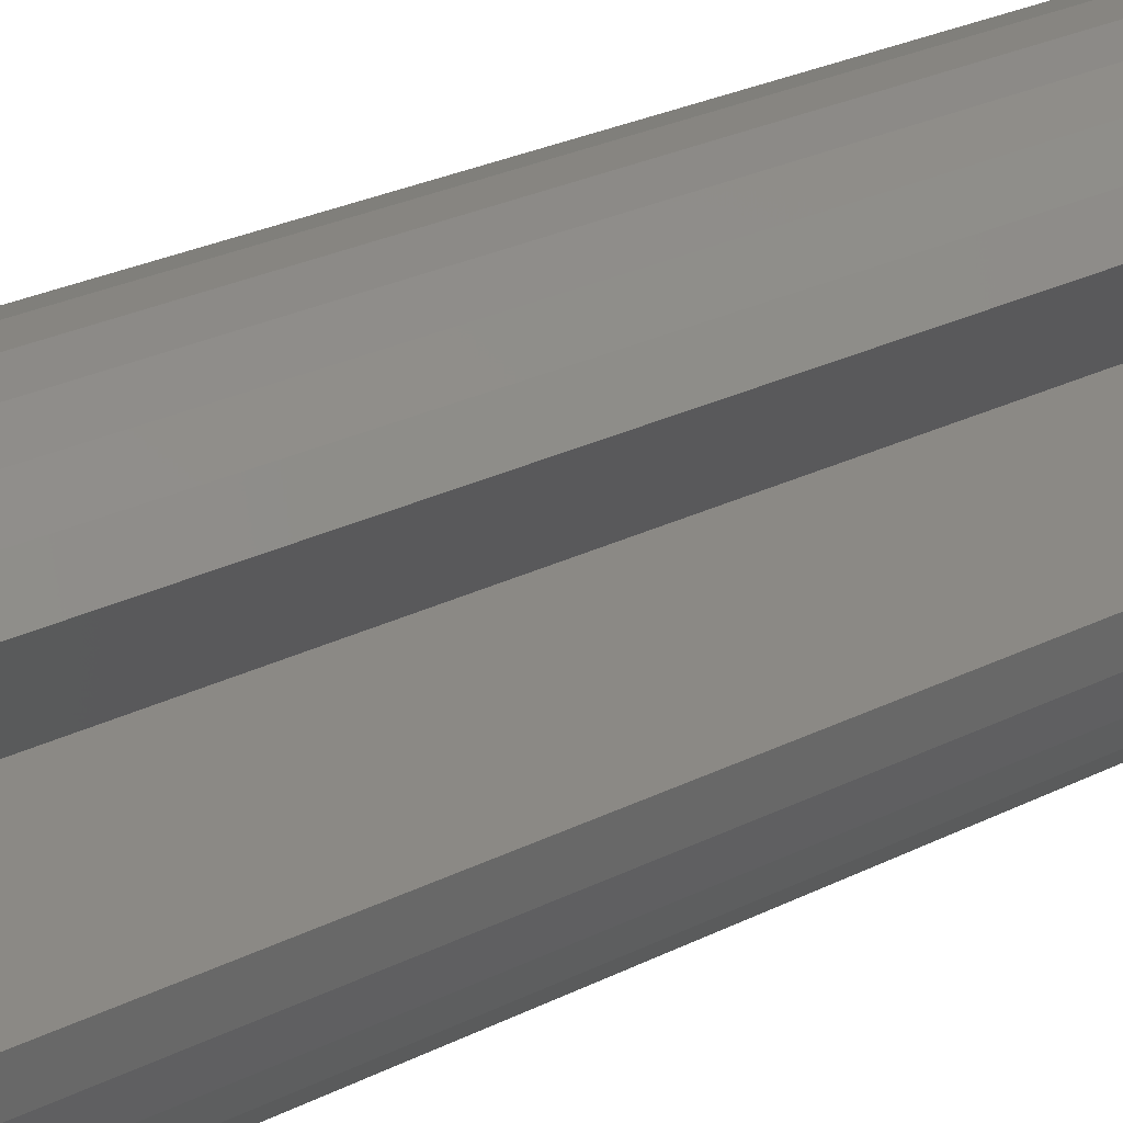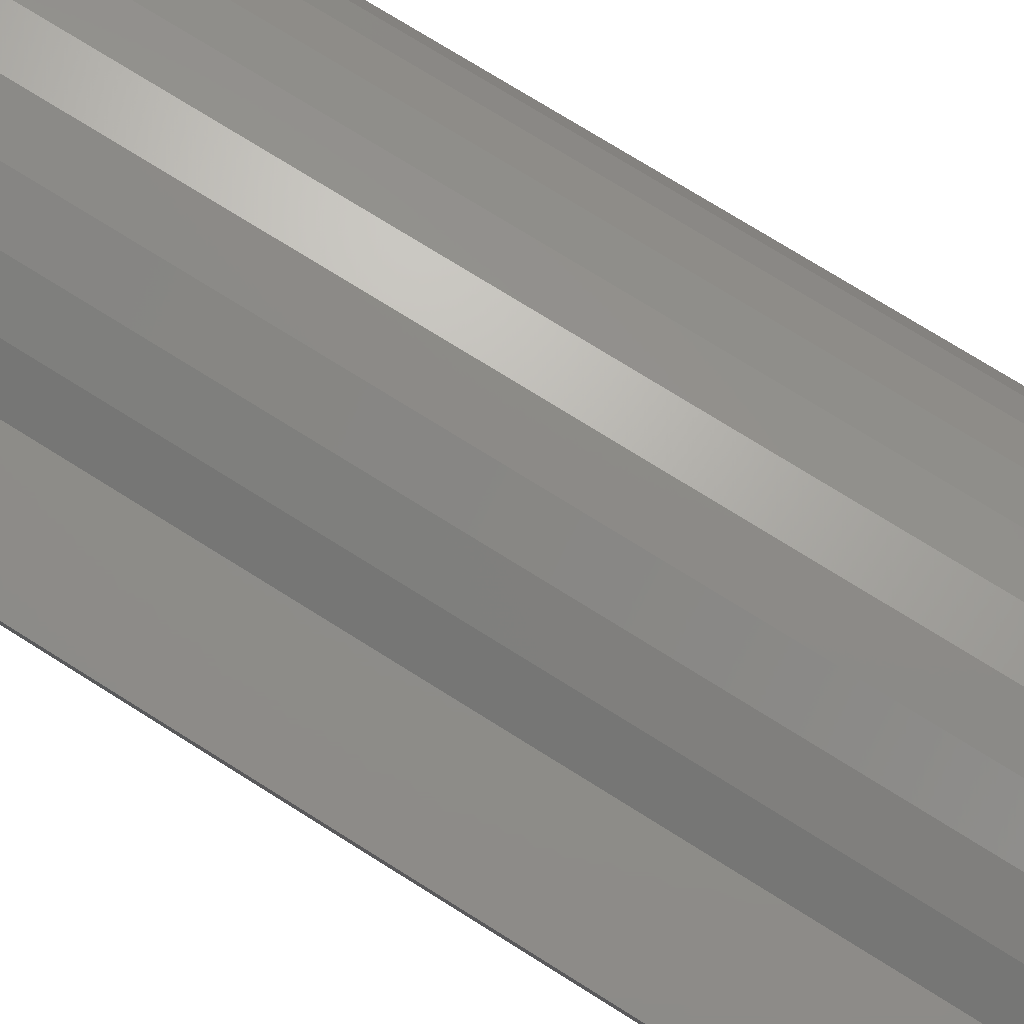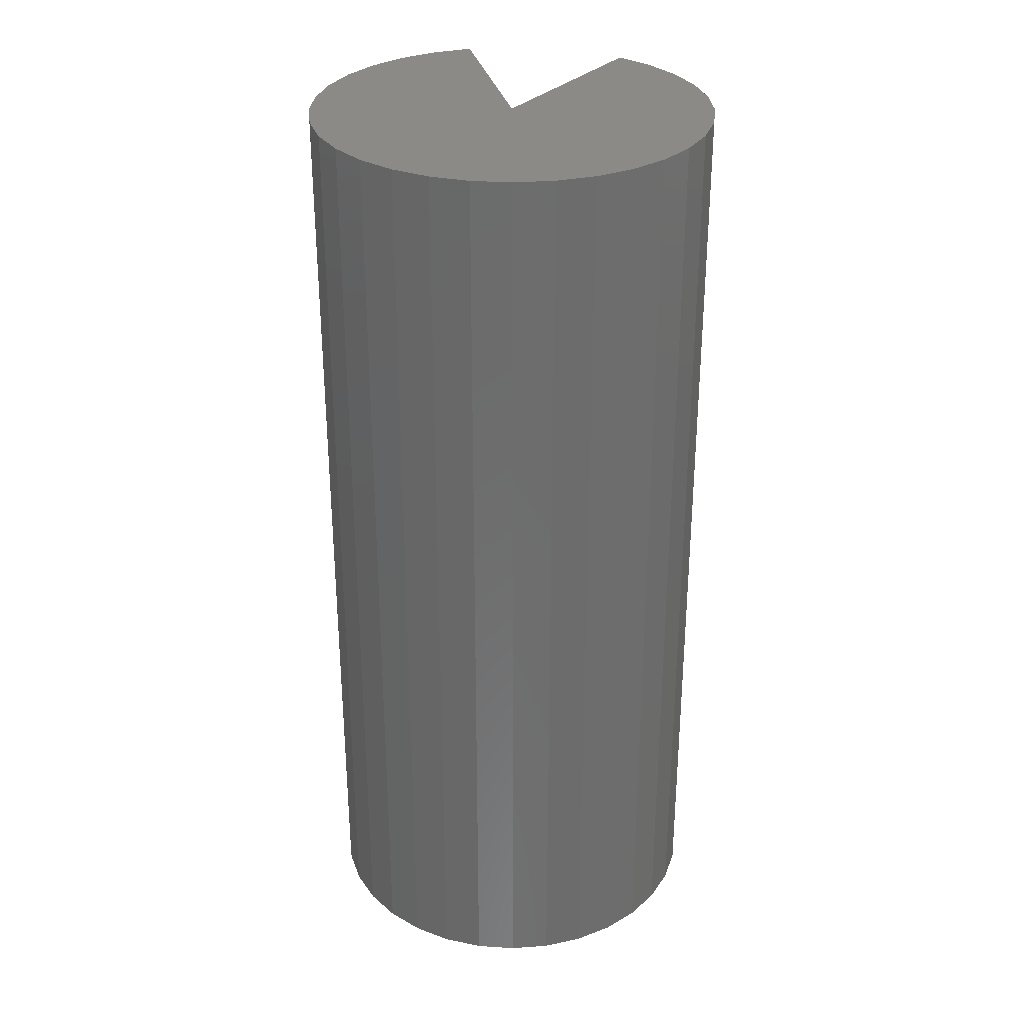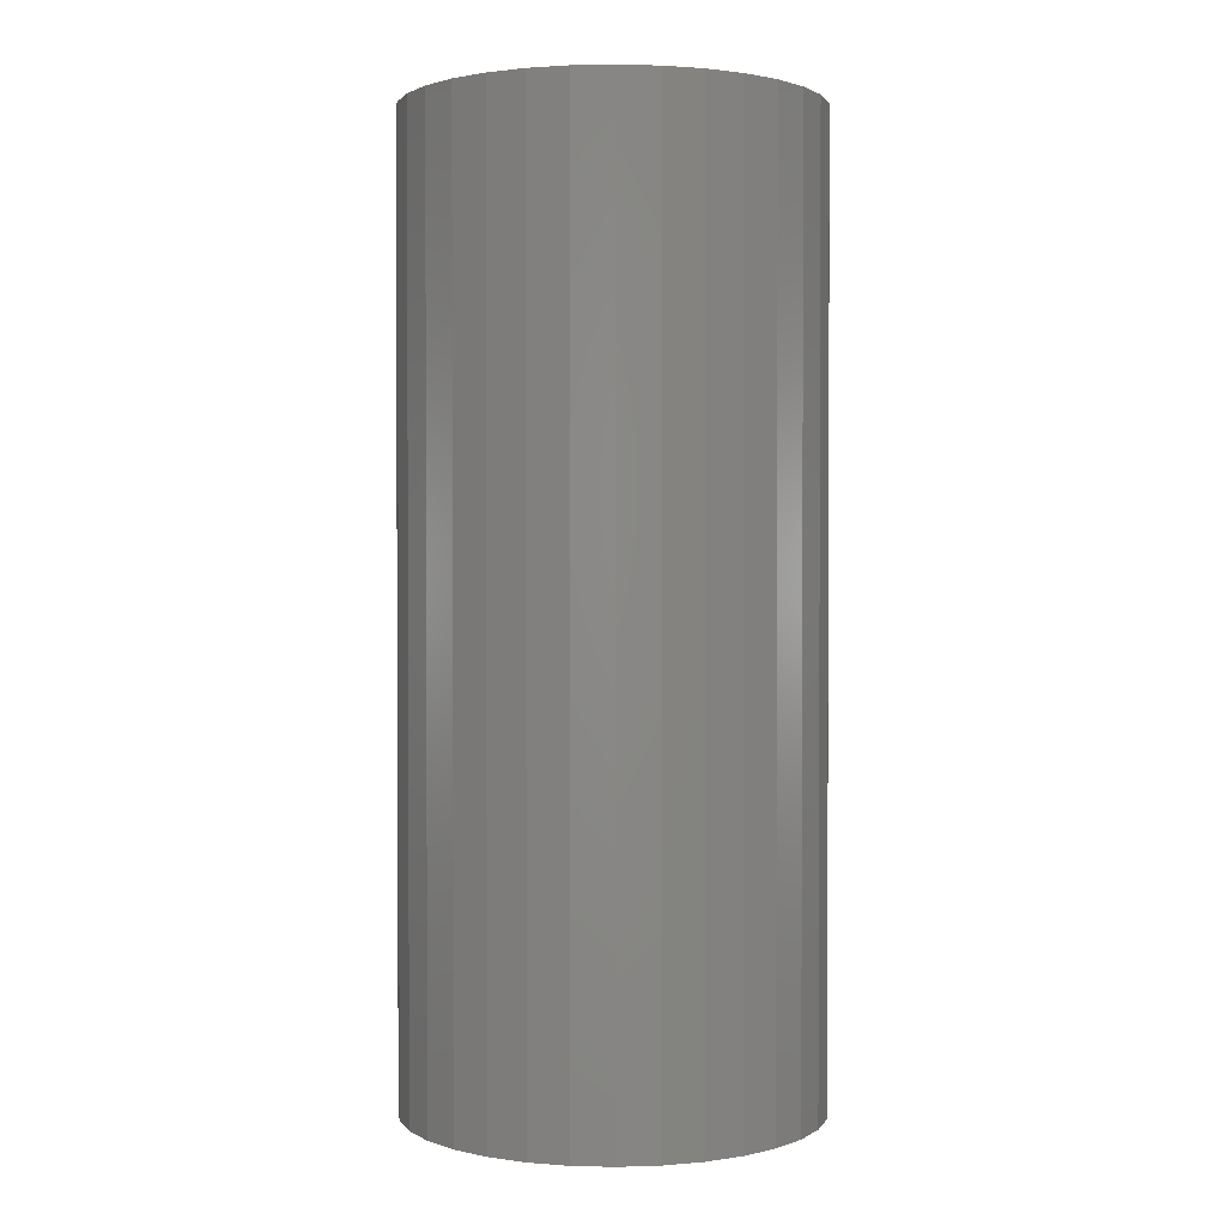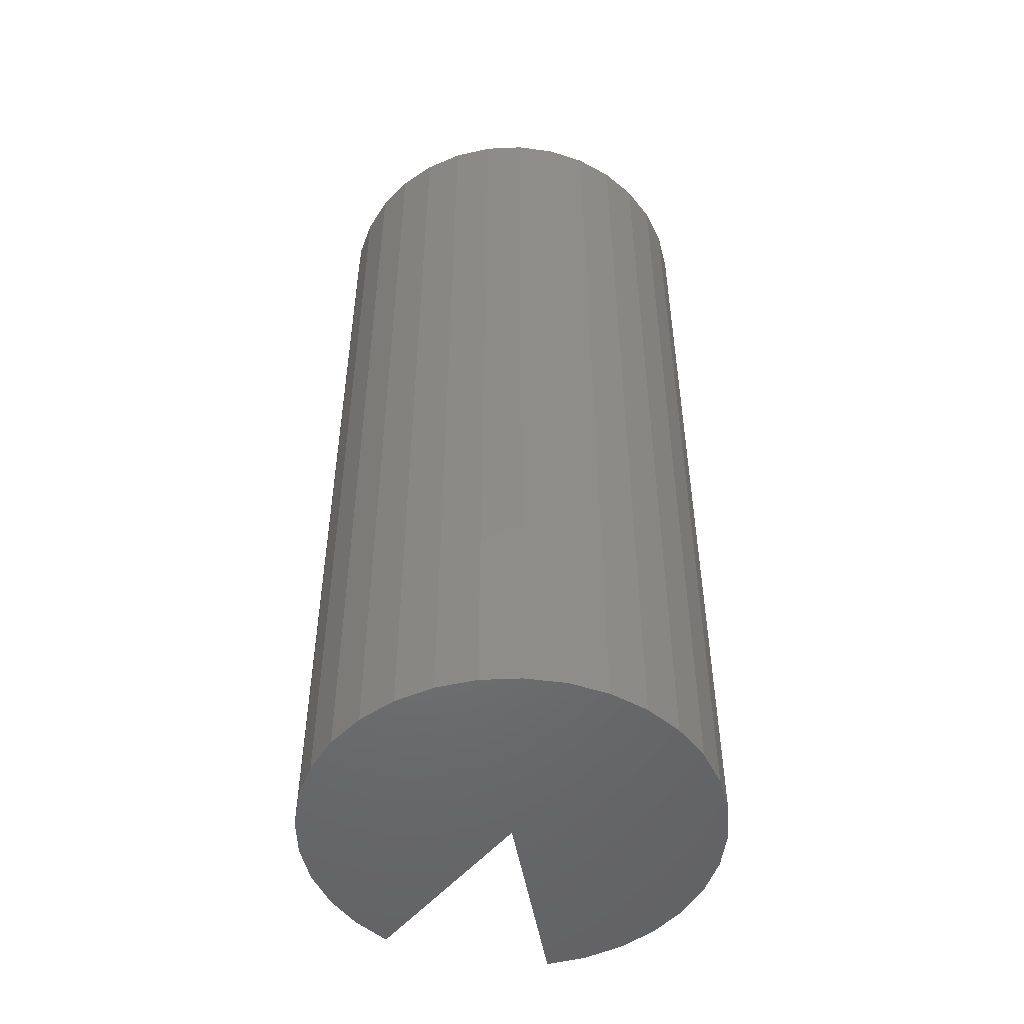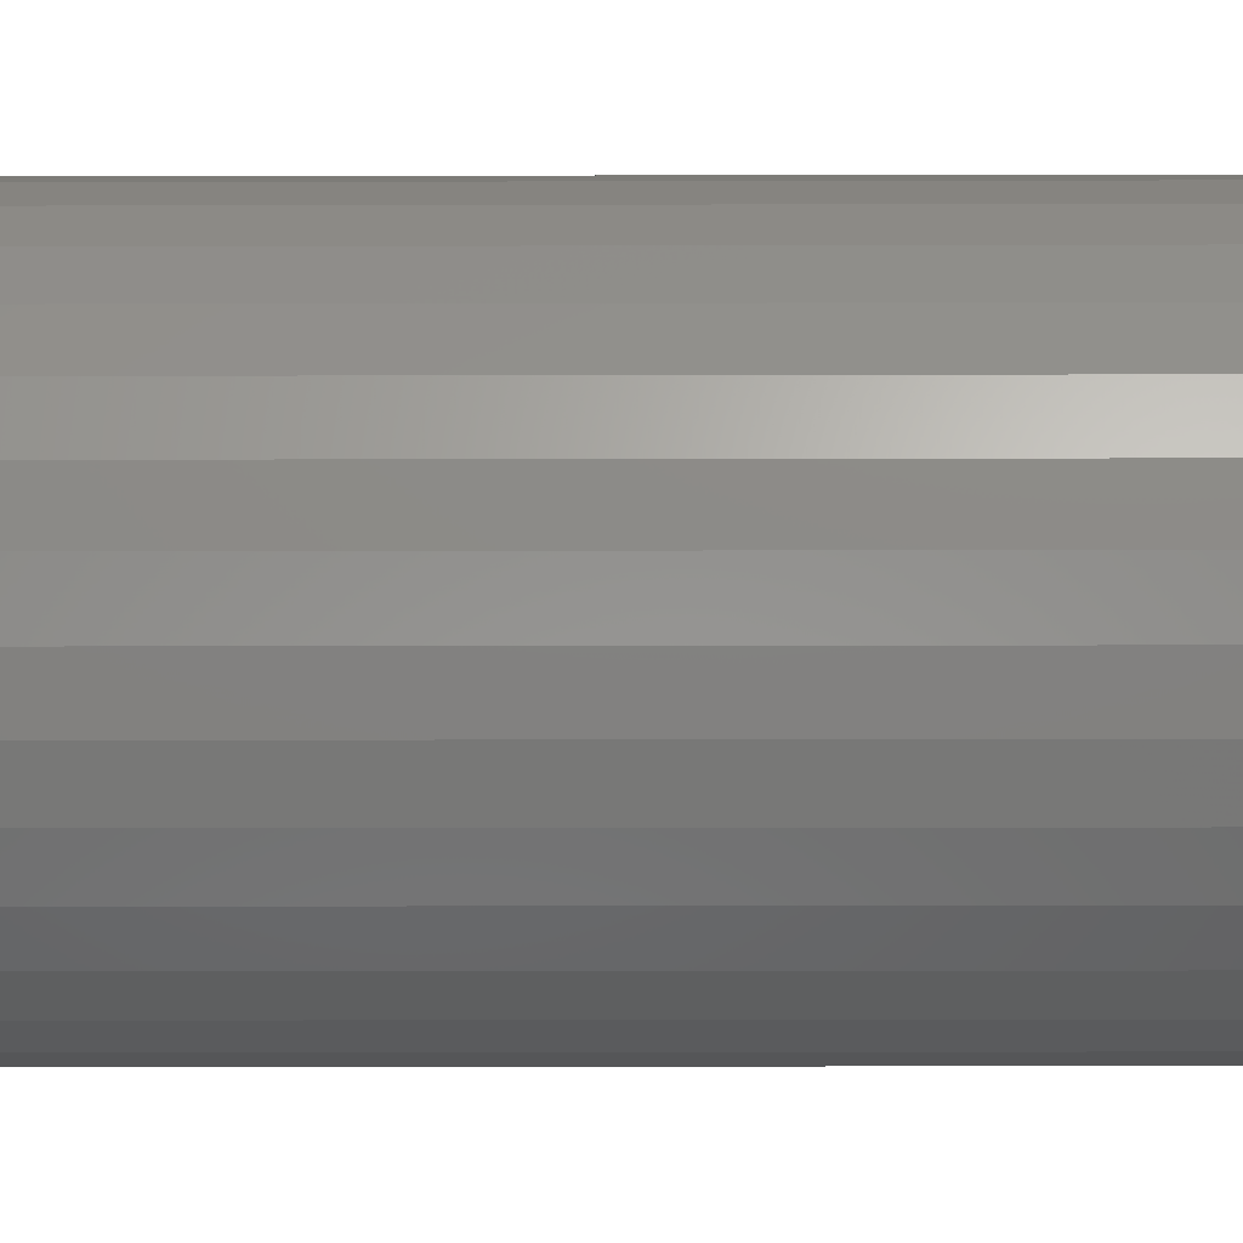
<metadata>
{"format":"stl","ext":"stl","renderer":"f3d","projection":"perspective","resolution":1024,"background":"white","views":[{"elev":29.5,"azim":54.4,"up":"+Y"},{"elev":73.9,"azim":122.2,"up":"+Y"},{"elev":30.9,"azim":-55.1,"up":"+Z"},{"elev":1.5,"azim":-11.0,"up":"+Z"},{"elev":-50.3,"azim":-79.9,"up":"+Z"},{"elev":-10.0,"azim":-89.6,"up":"+Y"}]}
</metadata>
<code>
# stl→obj: 61 verts, 118 faces
v -0.005669 0.01224 0.0625
v -0.007927 0.01091 0.0625
v 0.009024 0.01002 0.0625
v 0.009608 -0.009465 0.0625
v -0.00932 -0.009748 0.0625
v 0.007597 -0.01114 0.0625
v -0.01103 -0.007763 0.0625
v 0.01126 -0.00743 0.0625
v -0.01232 -0.005486 0.0625
v -0.01348 -0.0004035 0.0625
v -0.01315 -0.003001 0.0625
v 0.01323 -0.002606 0.0625
v 3.827e-18 0 0.0625
v -0.009887 0.009173 0.0625
v -0.01147 0.00709 0.0625
v -0.01263 0.004739 0.0625
v -0.0133 0.002209 0.0625
v 0.01349 0 0.0625
v -0.007261 -0.01137 0.0625
v -0.004927 -0.01255 0.0625
v -0.002408 -0.01327 0.0625
v 0.0002018 -0.01349 0.0625
v 0.002804 -0.01319 0.0625
v 0.005301 -0.0124 0.0625
v 0.006917 0.01158 0.0625
v 0.00455 0.0127 0.0625
v 0.00201 0.01334 0.0625
v -0.0006051 0.01347 0.0625
v -0.003197 0.0131 0.0625
v 0.01248 -0.005115 0.0625
v 0.009024 0.01002 -5.526e-19
v -0.007927 0.01091 4.854e-19
v -0.005669 0.01224 3.471e-19
v 0.007597 -0.01114 -4.652e-19
v -0.00932 -0.009748 5.707e-19
v 0.009608 -0.009465 -5.883e-19
v -0.01103 -0.007763 6.753e-19
v 0.01126 -0.00743 -6.892e-19
v -0.01232 -0.005486 7.544e-19
v 0.01323 -0.002606 -8.103e-19
v -0.01315 -0.003001 8.051e-19
v -0.01348 -0.0004035 8.255e-19
v 0 0 0
v 0.01349 0 -8.258e-19
v -0.0133 0.002209 8.147e-19
v -0.01263 0.004739 7.732e-19
v -0.01147 0.00709 7.025e-19
v -0.009887 0.009173 6.054e-19
v -0.007261 -0.01137 4.446e-19
v 0.005301 -0.0124 -3.246e-19
v 0.002804 -0.01319 -1.717e-19
v 0.0002018 -0.01349 -1.235e-20
v -0.002408 -0.01327 1.475e-19
v -0.004927 -0.01255 3.017e-19
v 0.006917 0.01158 -4.236e-19
v -0.003197 0.0131 1.958e-19
v -0.0006051 0.01347 3.705e-20
v 0.00201 0.01334 -1.231e-19
v 0.00455 0.0127 -2.786e-19
v 0.01248 -0.005115 -7.641e-19
v 1.914e-18 0 0.03125
f 1 2 3
f 4 5 6
f 4 7 5
f 8 7 4
f 9 7 8
f 10 11 12
f 13 3 2
f 13 2 14
f 13 14 15
f 13 15 16
f 13 16 17
f 13 17 10
f 13 10 12
f 13 12 18
f 19 20 21
f 19 21 22
f 19 22 23
f 19 23 24
f 19 24 6
f 19 6 5
f 25 26 27
f 25 27 28
f 25 28 29
f 25 29 1
f 25 1 3
f 8 30 9
f 9 30 12
f 9 12 11
f 31 32 33
f 34 35 36
f 35 37 36
f 36 37 38
f 38 37 39
f 40 41 42
f 43 44 40
f 43 40 42
f 43 42 45
f 43 45 46
f 43 46 47
f 43 47 48
f 43 48 32
f 43 32 31
f 49 35 34
f 49 34 50
f 49 50 51
f 49 51 52
f 49 52 53
f 49 53 54
f 55 31 33
f 55 33 56
f 55 56 57
f 55 57 58
f 55 58 59
f 41 40 39
f 39 40 60
f 39 60 38
f 3 31 25
f 25 31 55
f 25 55 26
f 26 55 59
f 26 59 27
f 27 59 58
f 27 58 28
f 28 58 57
f 28 57 29
f 29 57 56
f 29 56 1
f 1 56 33
f 1 33 2
f 2 33 32
f 2 32 14
f 14 32 48
f 14 48 15
f 15 48 47
f 15 47 16
f 16 47 46
f 16 46 17
f 17 46 45
f 17 45 10
f 10 45 42
f 10 42 11
f 11 42 41
f 11 41 9
f 9 41 39
f 9 39 7
f 7 39 37
f 7 37 5
f 5 37 35
f 5 35 19
f 19 35 49
f 19 49 20
f 20 49 54
f 20 54 21
f 21 54 53
f 21 53 22
f 22 53 52
f 22 52 23
f 23 52 51
f 23 51 24
f 24 51 50
f 24 50 6
f 6 50 34
f 6 34 4
f 4 34 36
f 4 36 8
f 8 36 38
f 8 38 30
f 30 38 60
f 30 60 12
f 12 60 40
f 12 40 18
f 18 40 44
f 31 61 43
f 31 3 61
f 61 3 13
f 43 61 44
f 61 18 44
f 13 18 61

</code>
